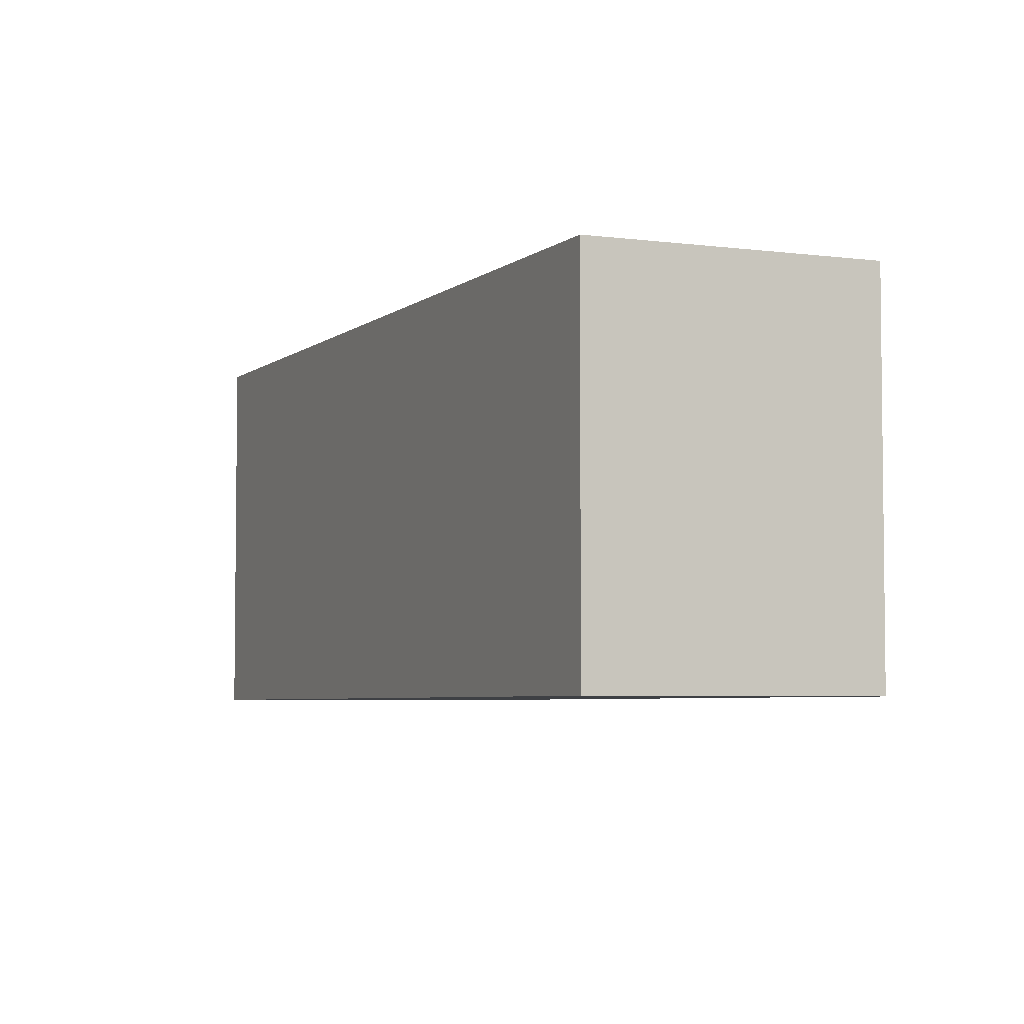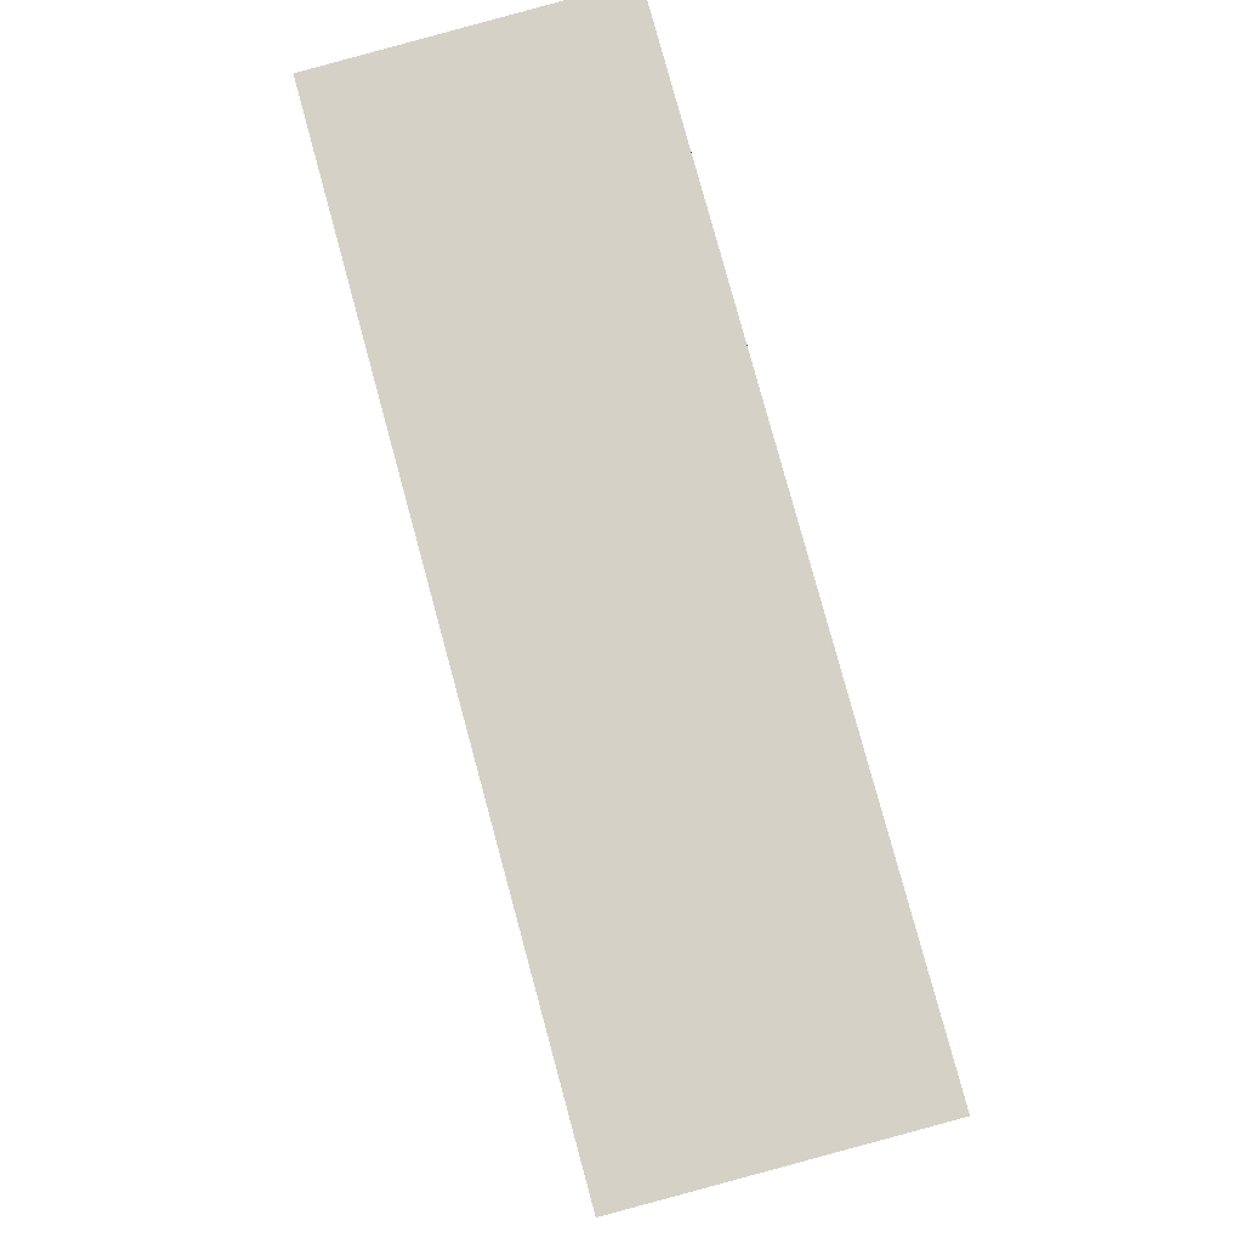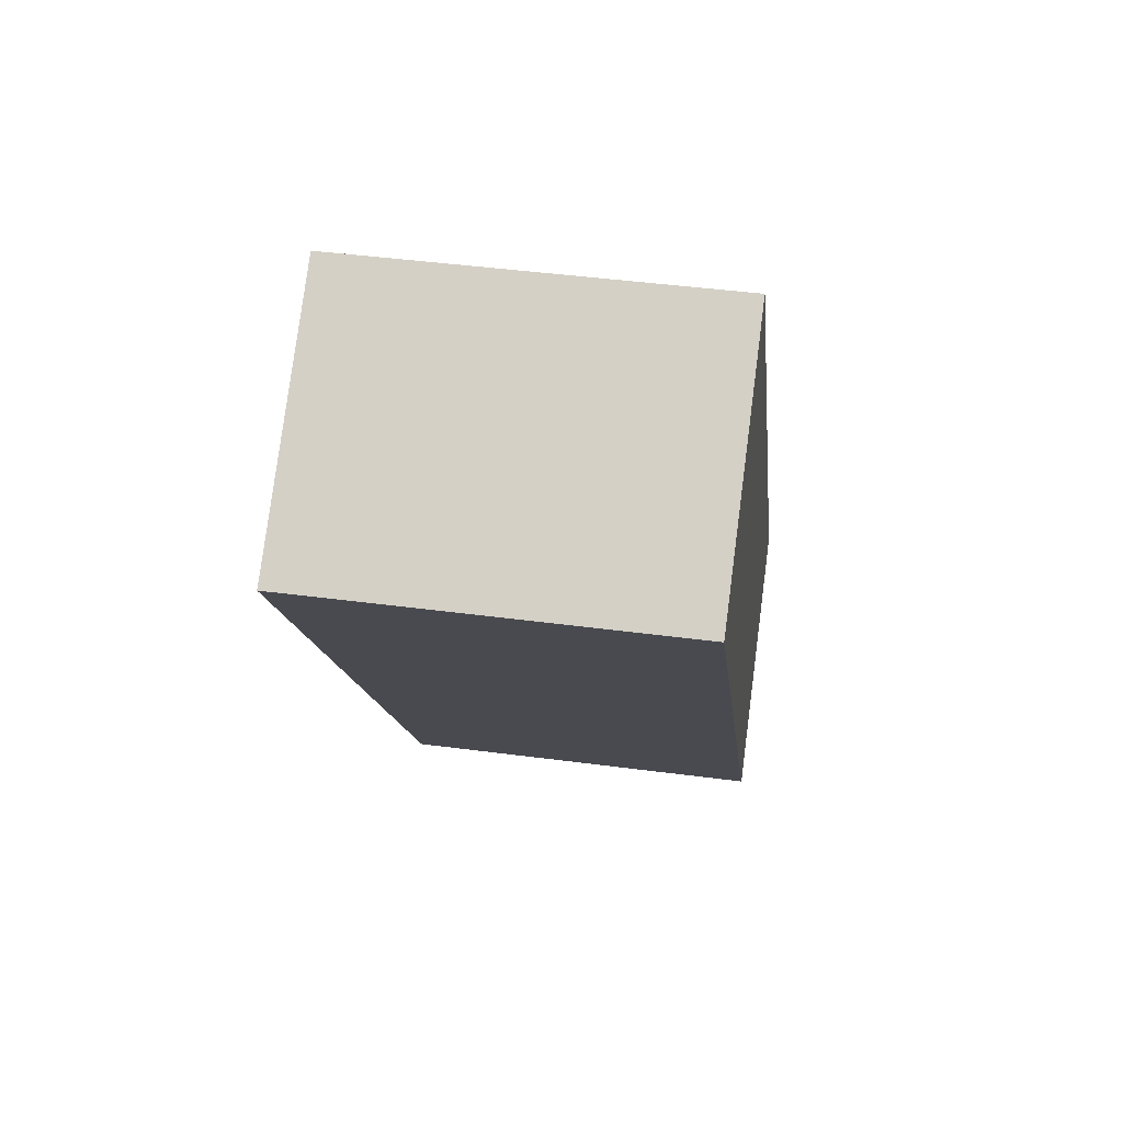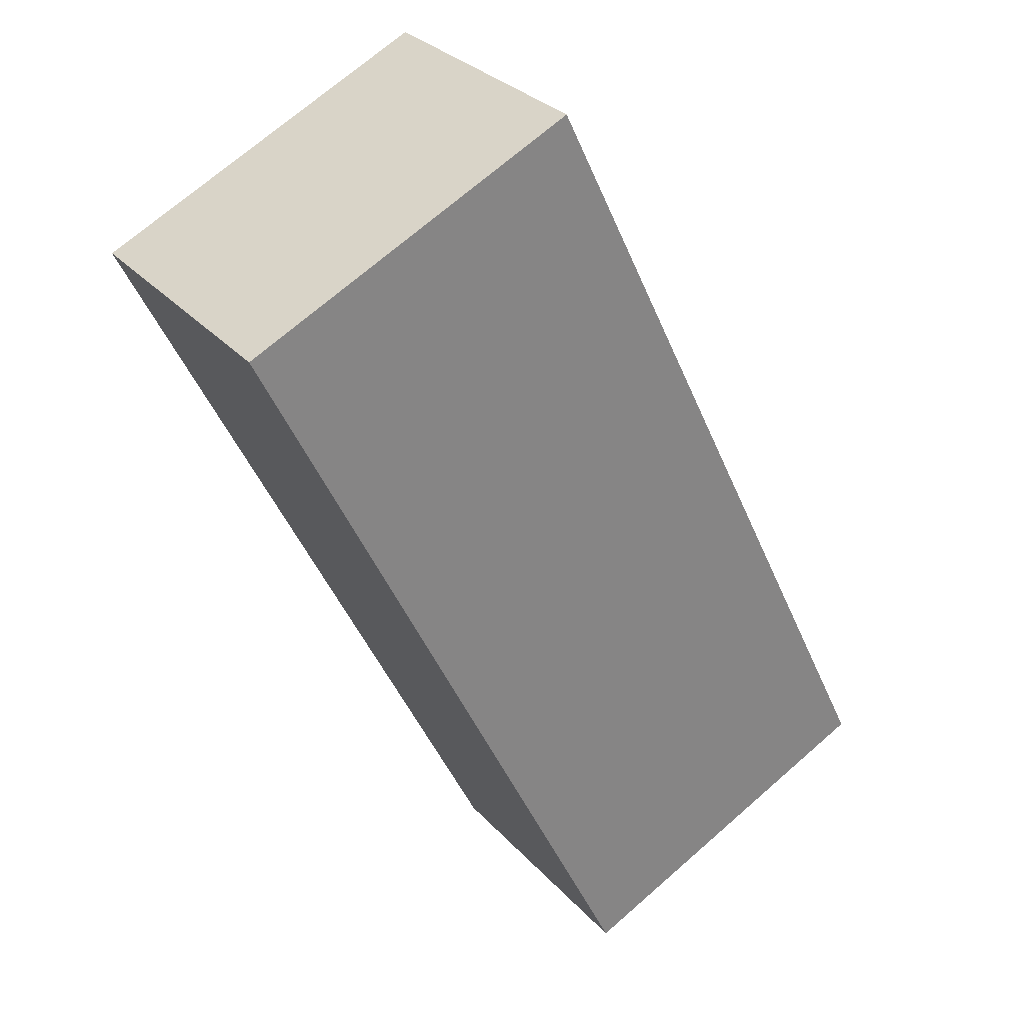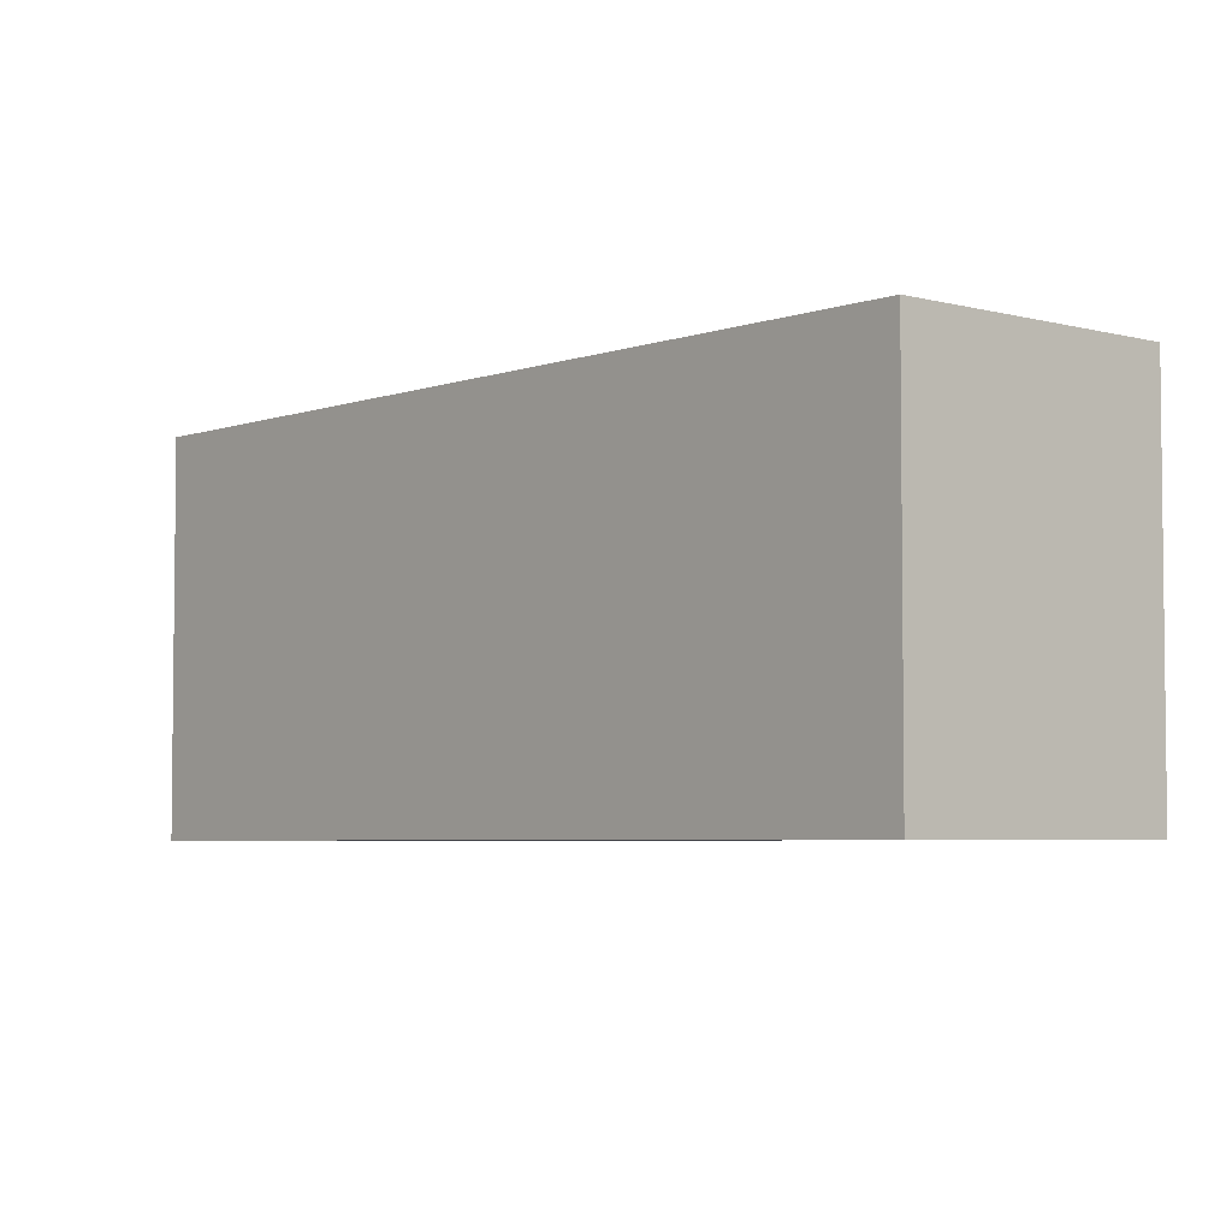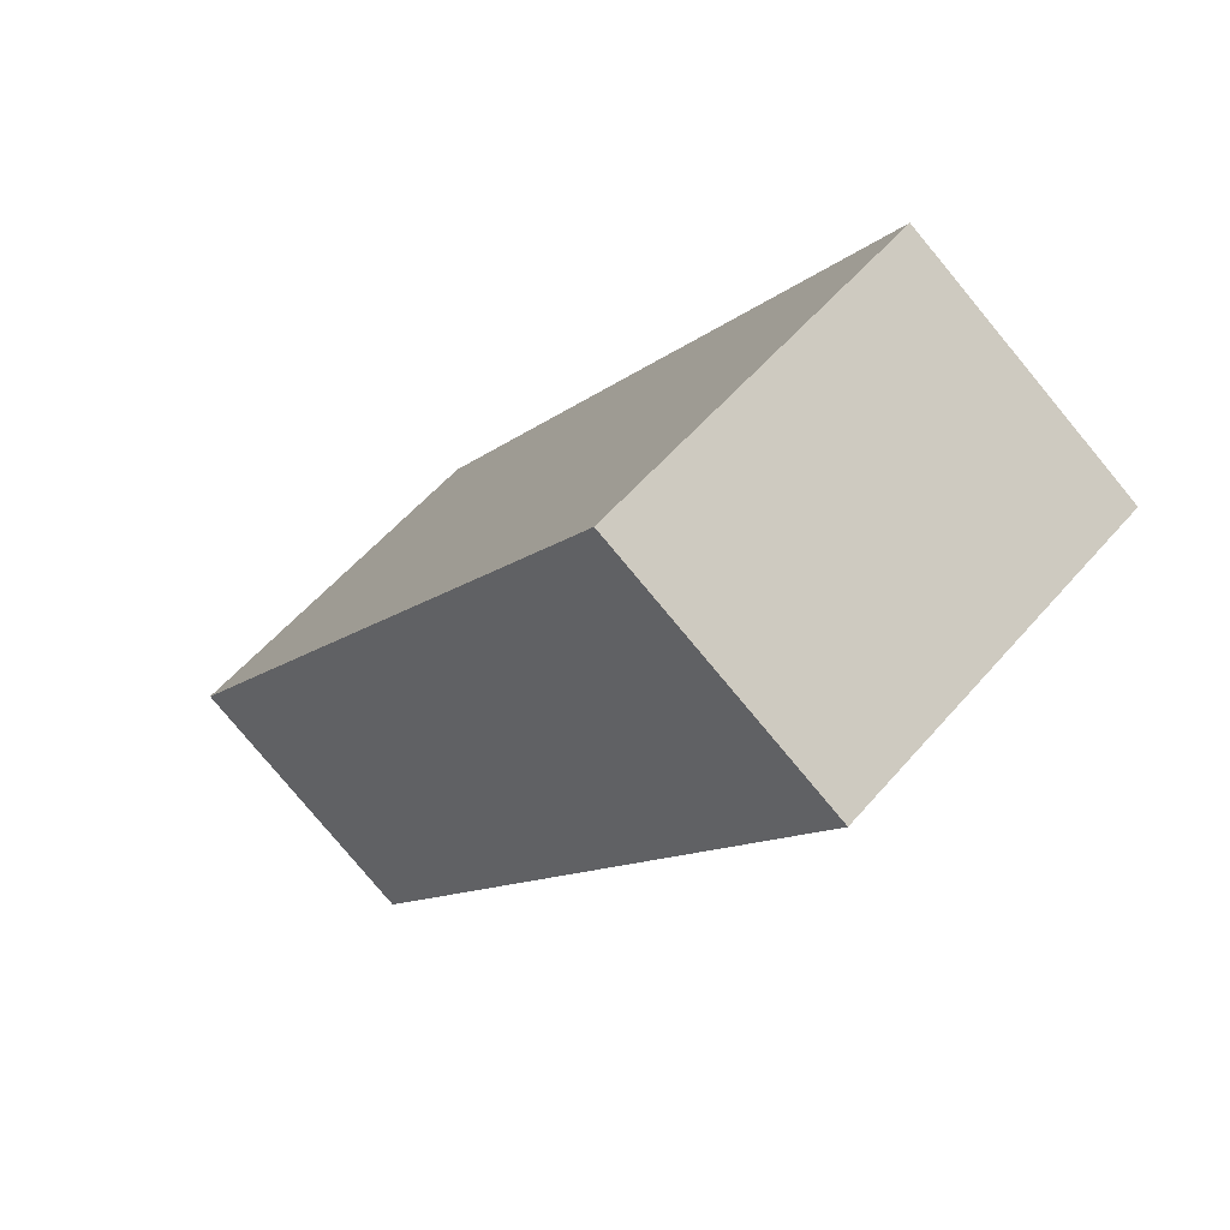
<metadata>
{"format":"obj","ext":"obj","renderer":"f3d","projection":"perspective","resolution":1024,"background":"white","views":[{"elev":-4.7,"azim":121.9,"up":"+Y"},{"elev":78.9,"azim":130.7,"up":"+Y"},{"elev":44.3,"azim":-81.2,"up":"+Z"},{"elev":71.1,"azim":48.9,"up":"+Z"},{"elev":-4.5,"azim":-74.9,"up":"+Y"},{"elev":56.4,"azim":-139.9,"up":"+Z"}]}
</metadata>
<code>
v  0 9.31 5.701e-16
v  18.83 9.31 -15.06
v  12.95 9.31 -19.08
v  5.977 9.31 3.921
v  18.83 9.221e-16 -15.06
v  12.95 1.168e-15 -19.08
v  0 0 0
v  5.977 -2.401e-16 3.921
g defaultobject
f 1 2 3
f 2 1 4
f 5 3 2
f 3 5 6
f 6 1 3
f 1 6 7
f 7 4 1
f 4 7 8
f 8 2 4
f 2 8 5
f 5 7 6
f 7 5 8

</code>
